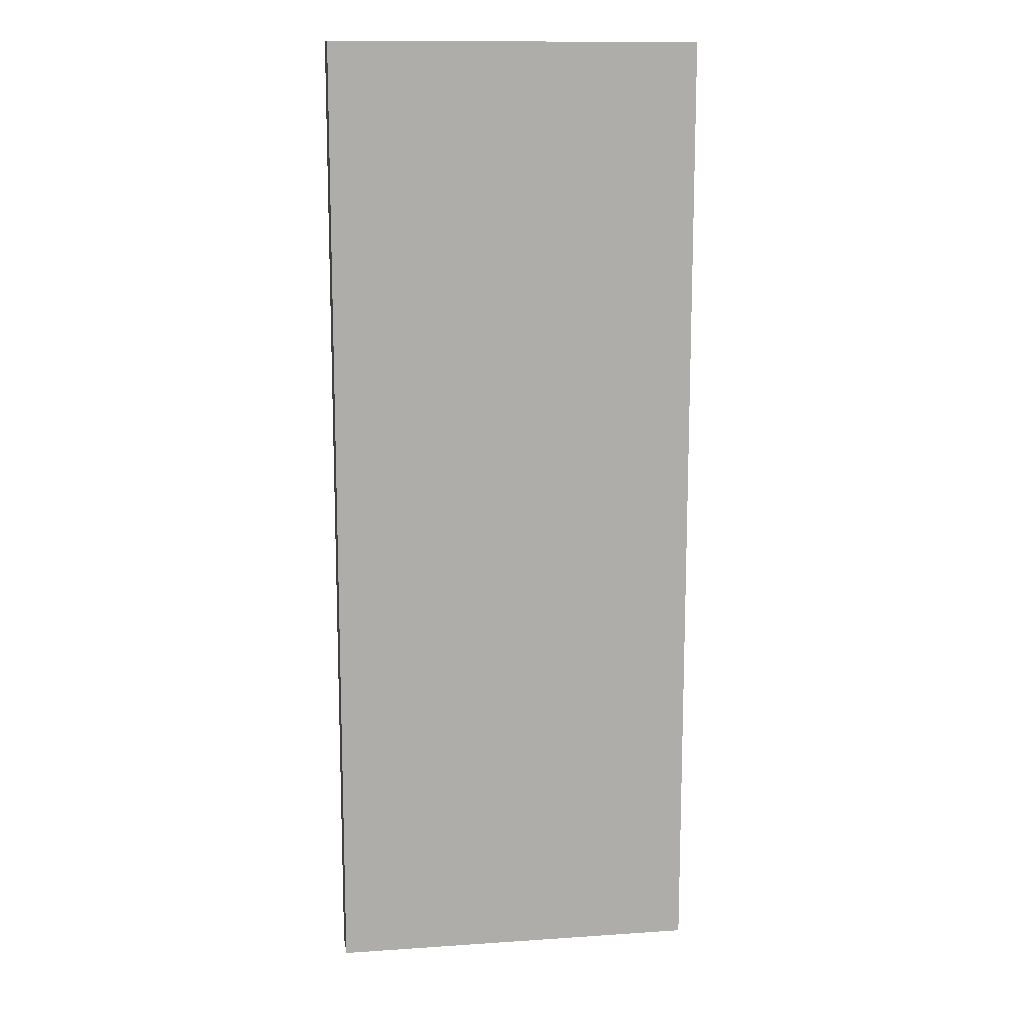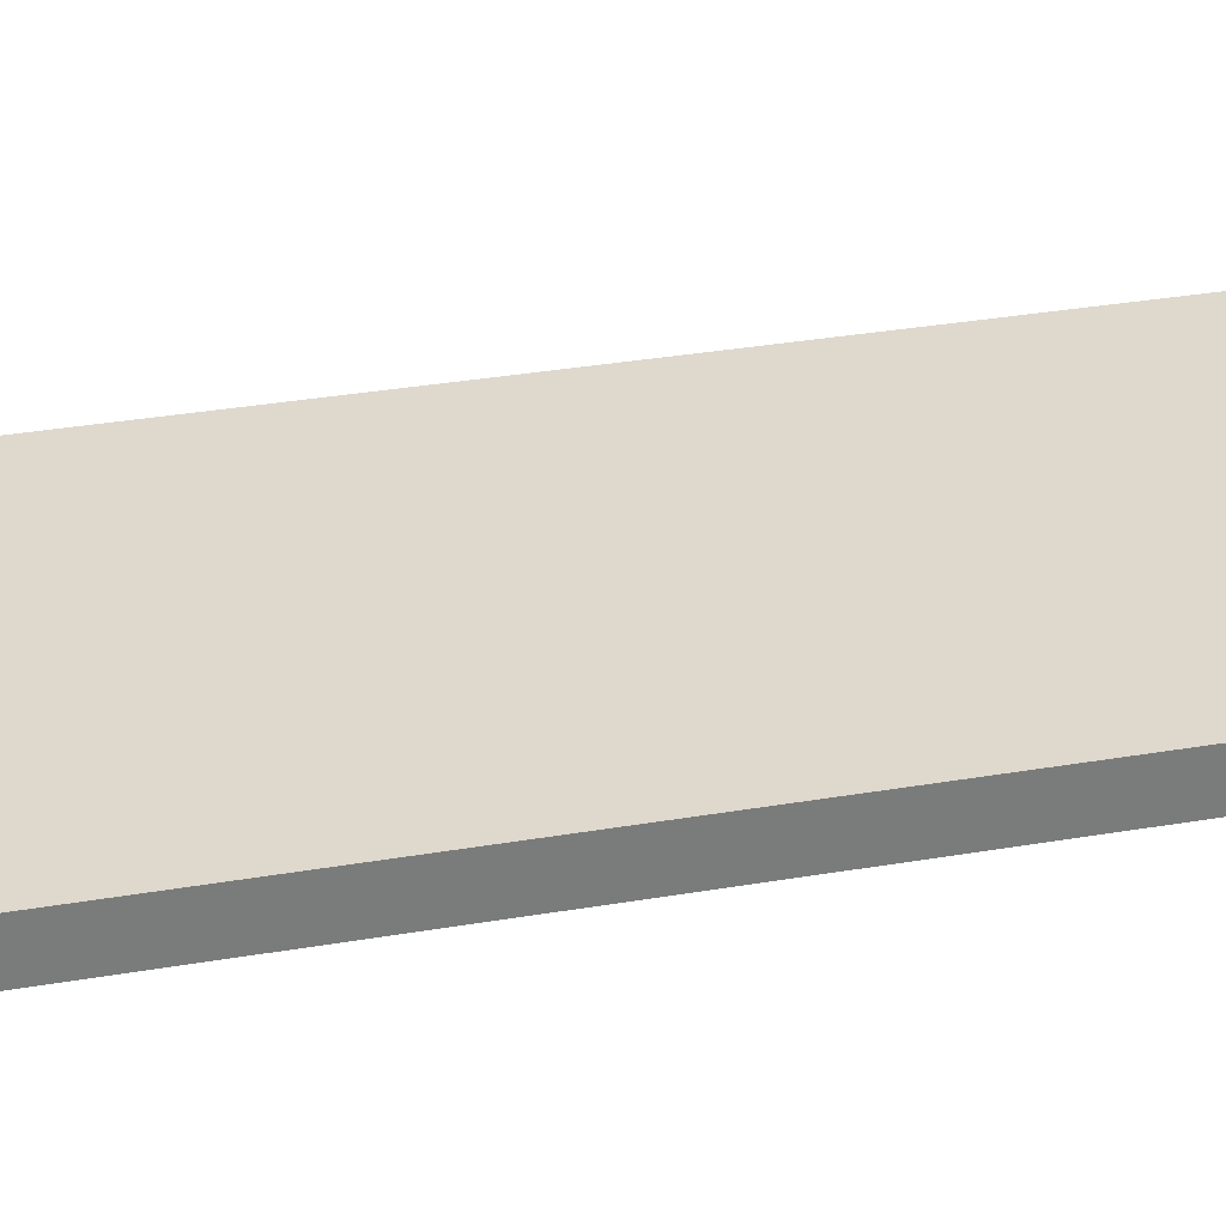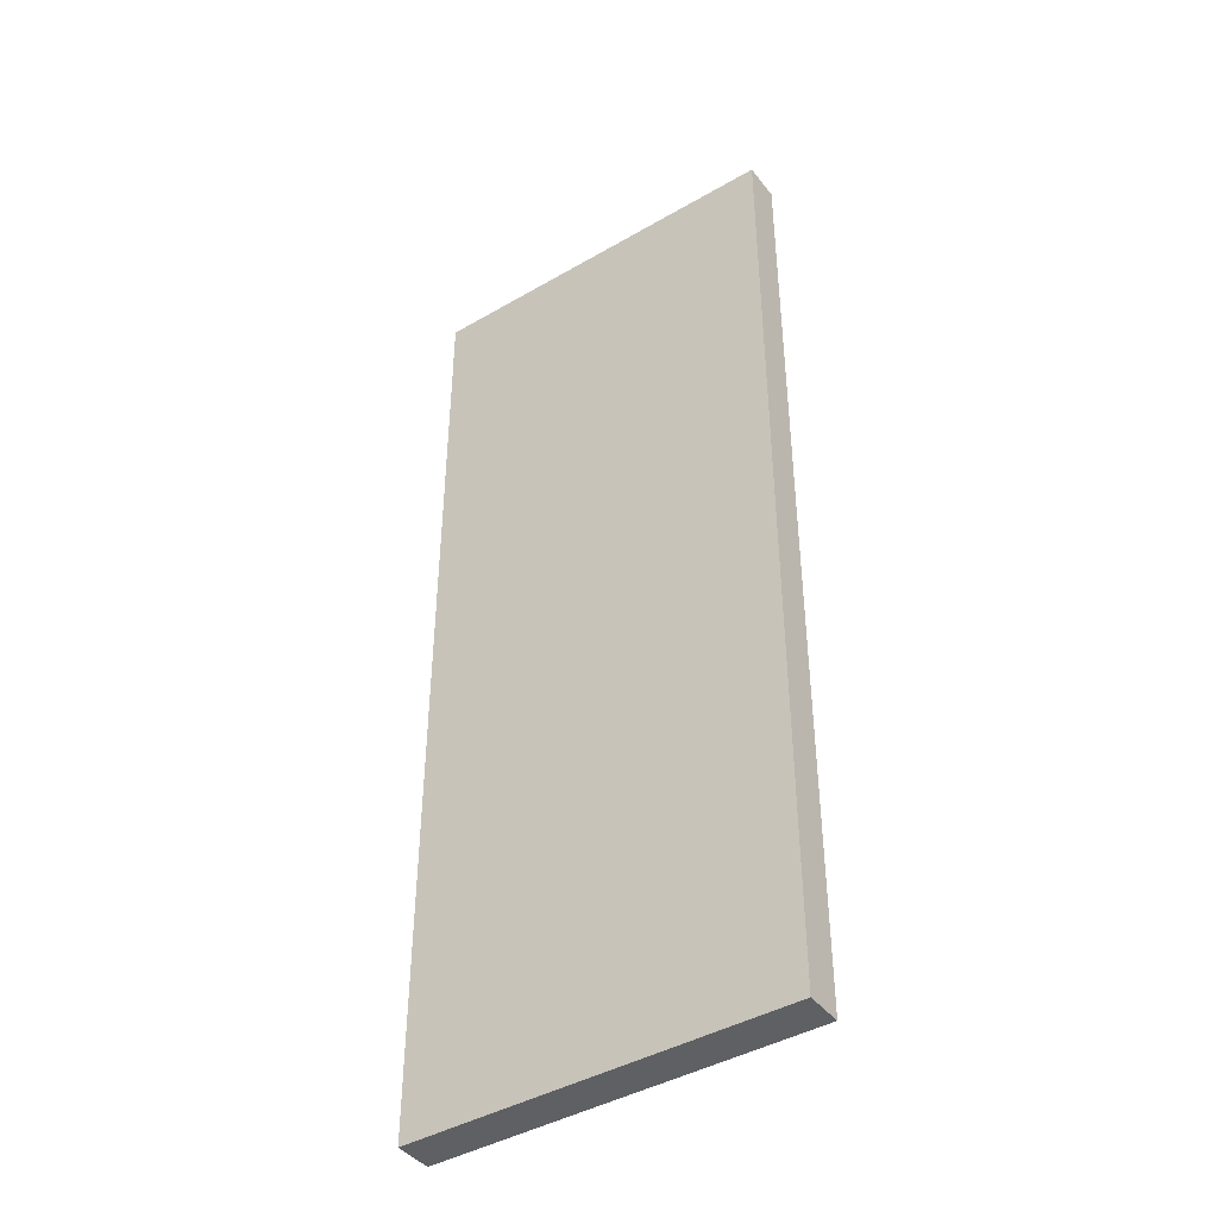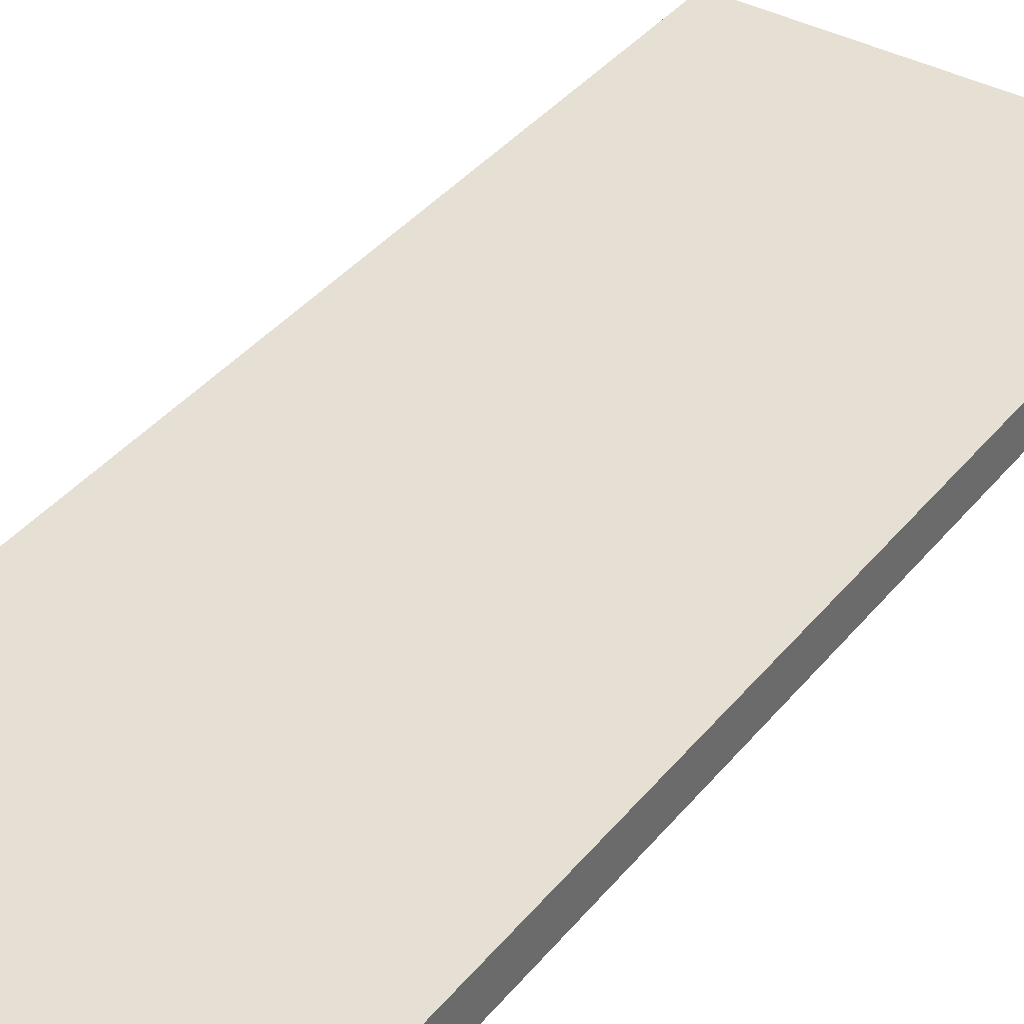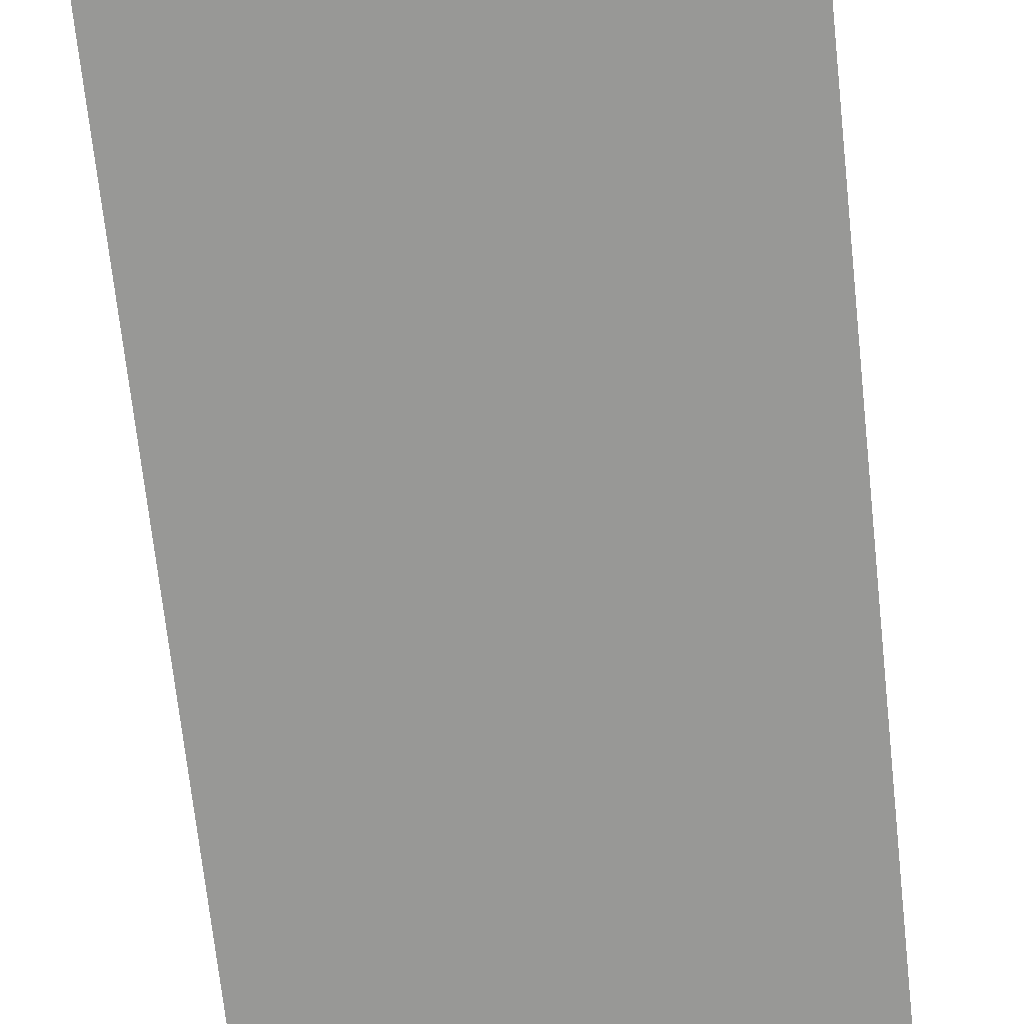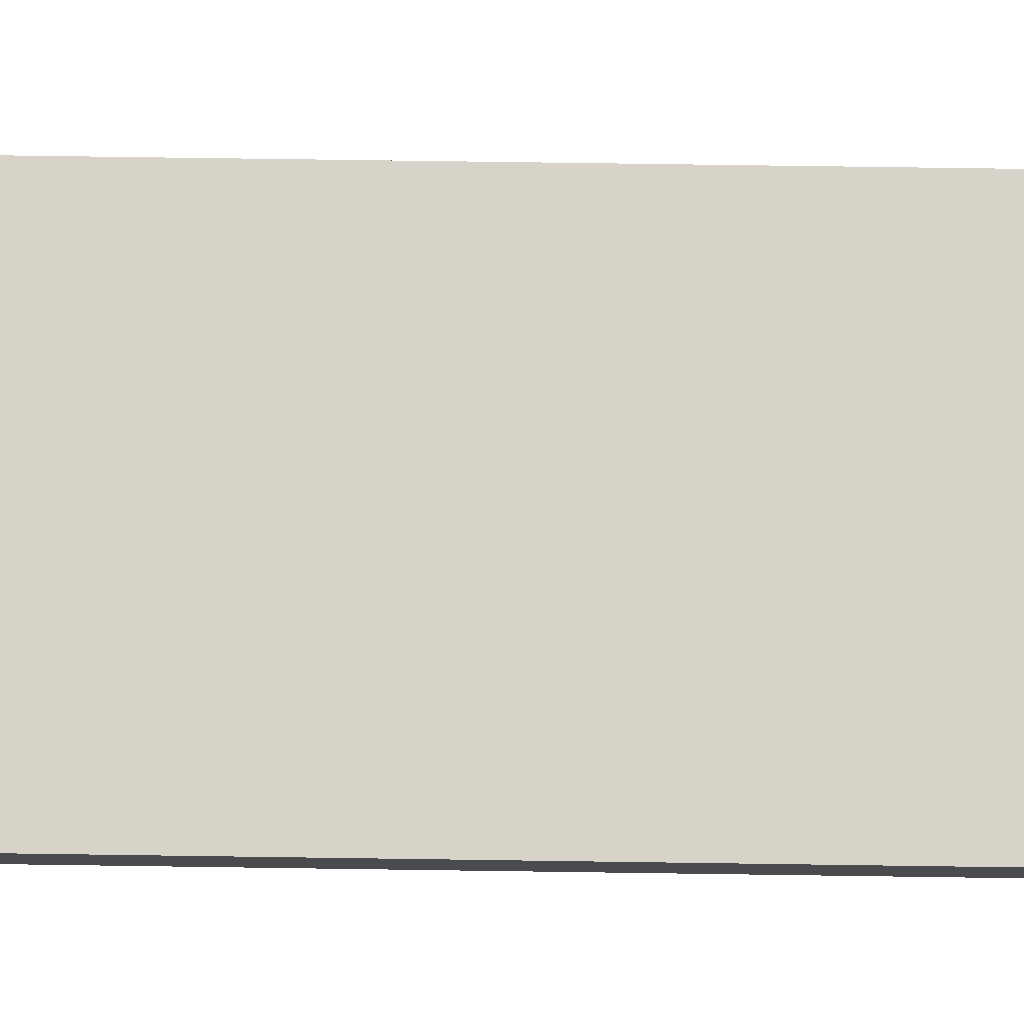
<metadata>
{"format":"obj","ext":"obj","renderer":"f3d","projection":"perspective","resolution":1024,"background":"white","views":[{"elev":12.9,"azim":-8.8,"up":"+Z"},{"elev":32.0,"azim":-103.7,"up":"+Y"},{"elev":-42.6,"azim":-145.3,"up":"+Z"},{"elev":38.1,"azim":34.2,"up":"+Y"},{"elev":-68.4,"azim":6.1,"up":"+Y"},{"elev":76.2,"azim":-89.2,"up":"+Y"}]}
</metadata>
<code>
o
v -2 1.2 1.4
v -2 1.2 -1.2
v -2 1.3 1.4
v -2 1.3 -1.2
v -1 1.2 1.4
v -1 1.2 -1.2
v -1 1.3 1.4
v -1 1.3 -1.2
v -2 1.2 1.4
v -2 1.3 1.4
v -1 1.2 1.4
v -1 1.3 1.4
v -2 1.2 -1.2
v -2 1.3 -1.2
v -1 1.2 -1.2
v -1 1.3 -1.2
v -2 1.2 1.4
v -1 1.2 1.4
v -2 1.2 -1.2
v -1 1.2 -1.2
v -2 1.3 1.4
v -1 1.3 1.4
v -2 1.3 -1.2
v -1 1.3 -1.2
f 3 2 1
f 4 2 3
f 5 6 7
f 7 6 8
f 11 10 9
f 12 10 11
f 13 14 15
f 15 14 16
f 19 18 17
f 20 18 19
f 21 22 23
f 23 22 24

</code>
